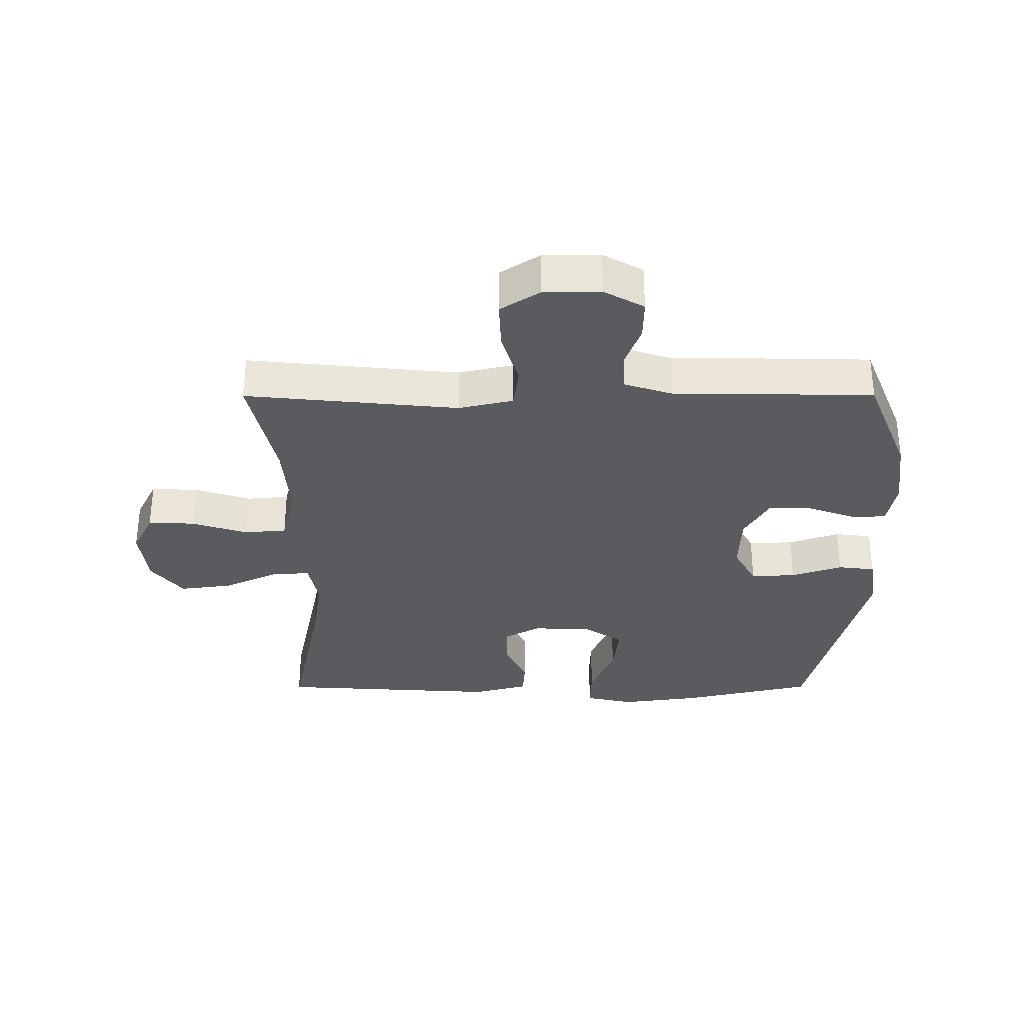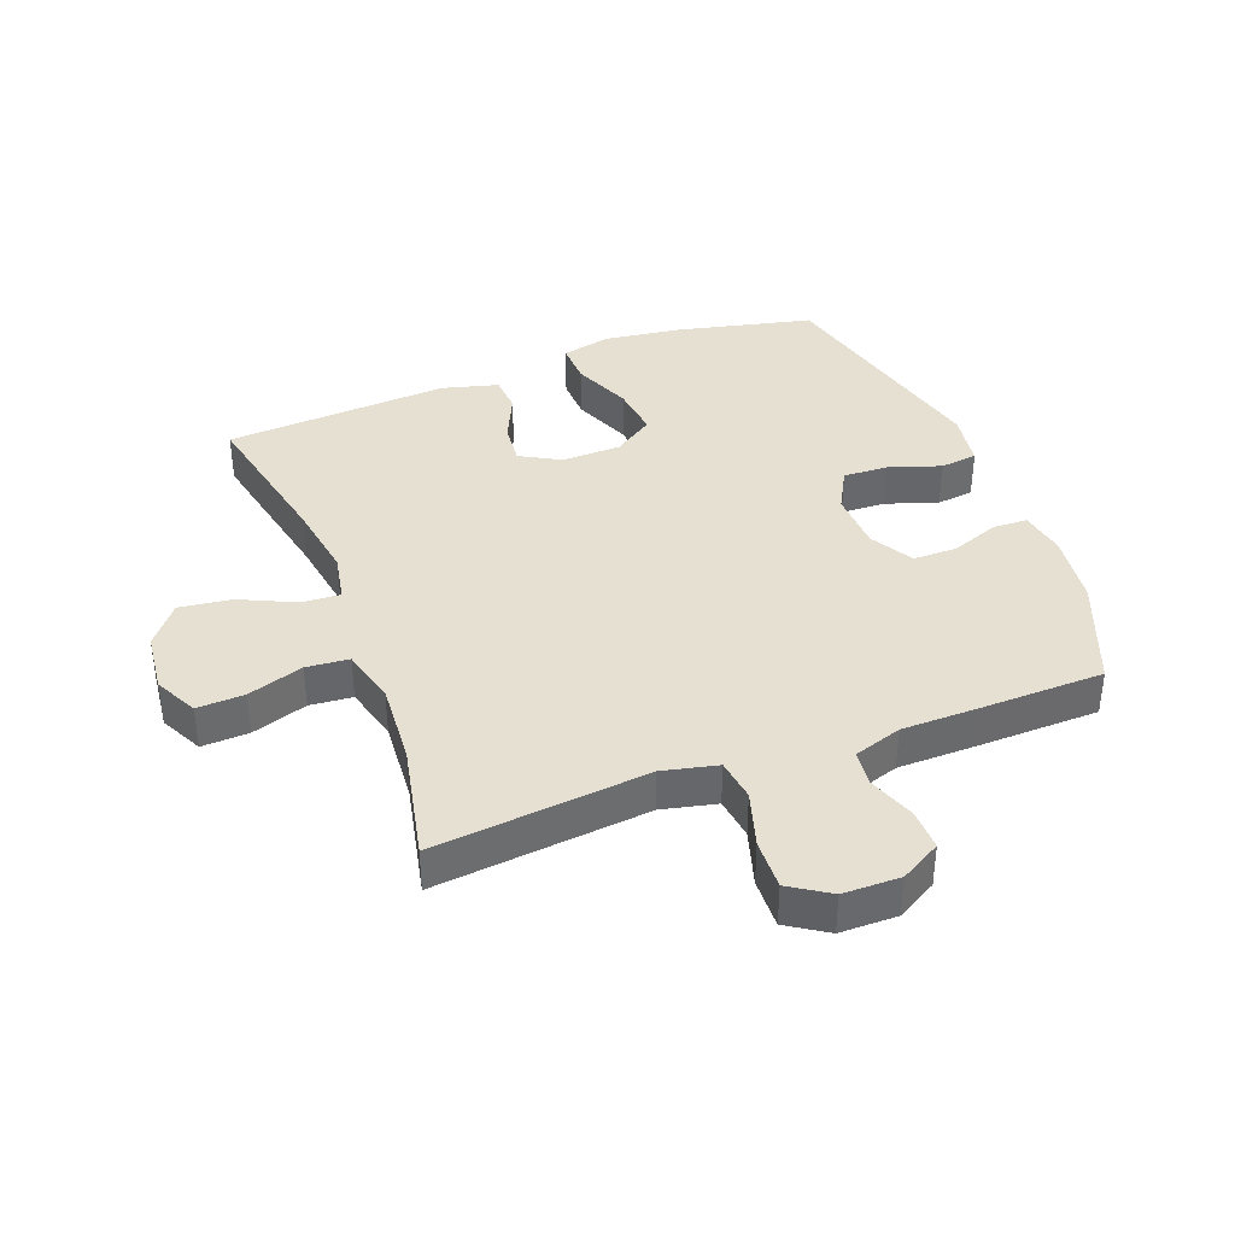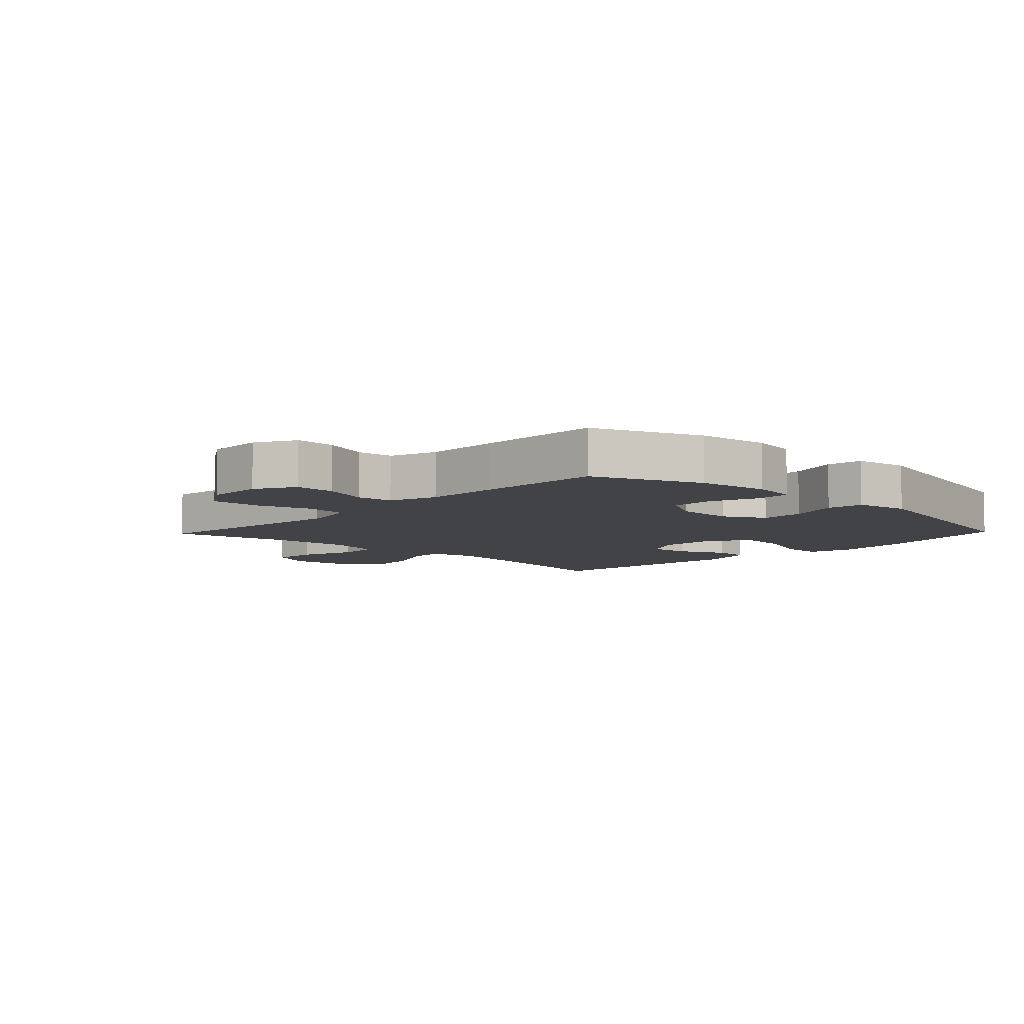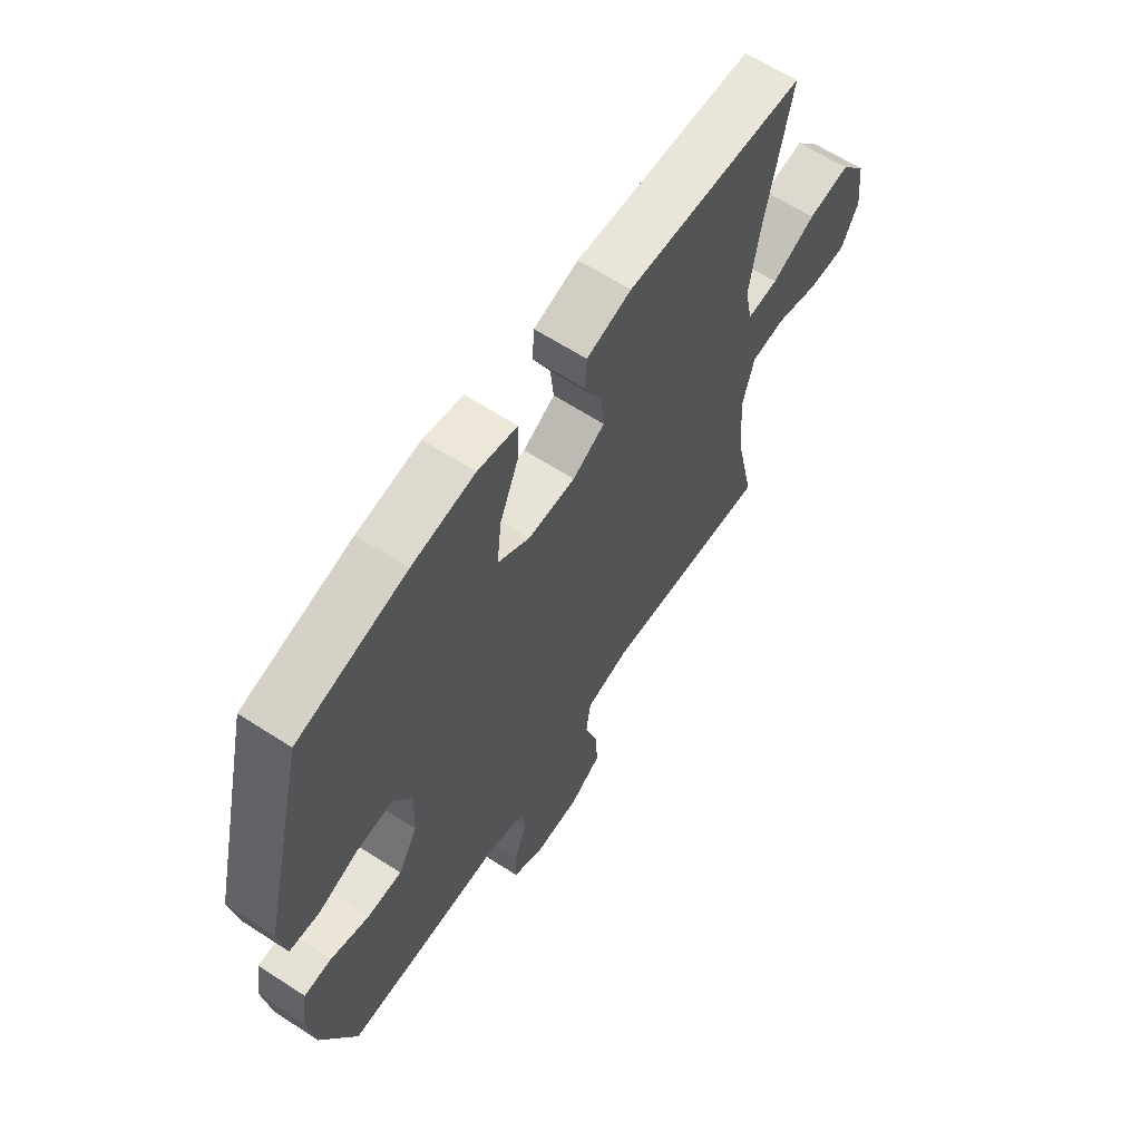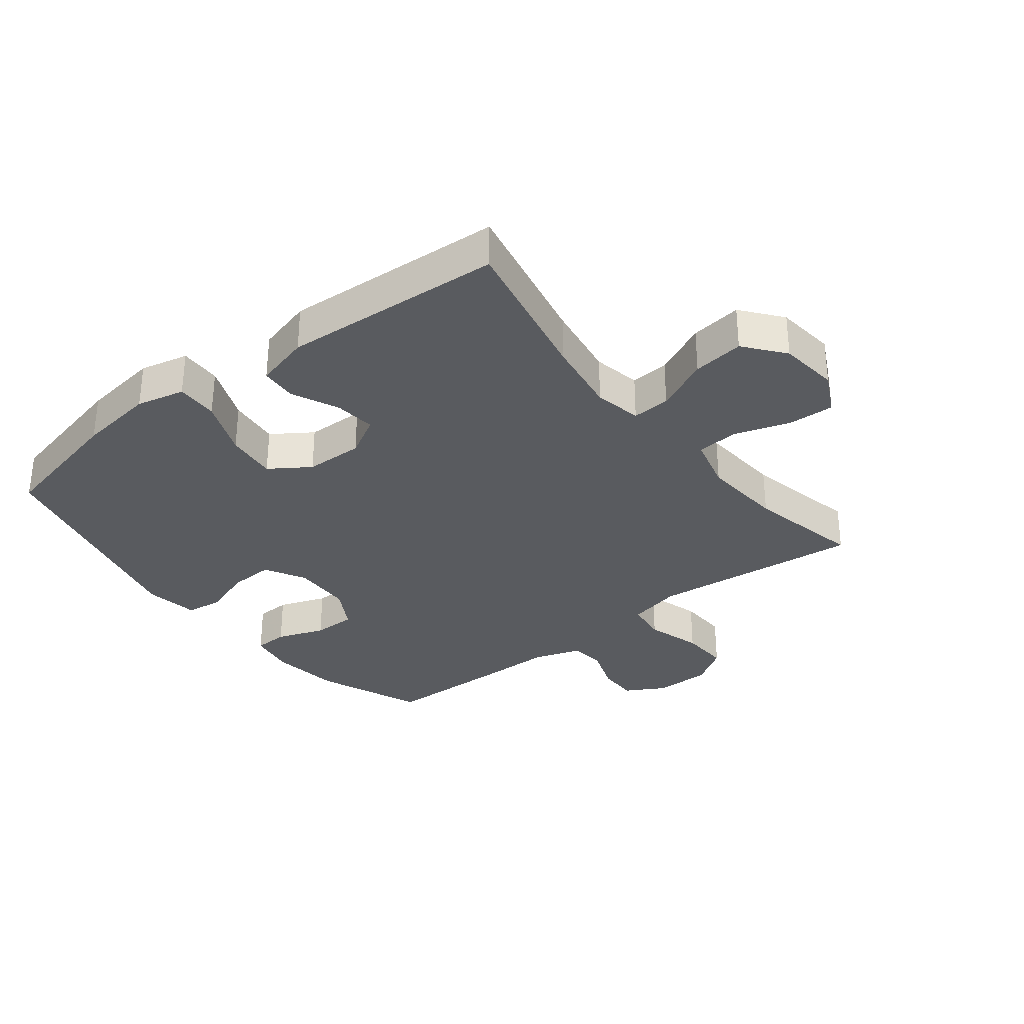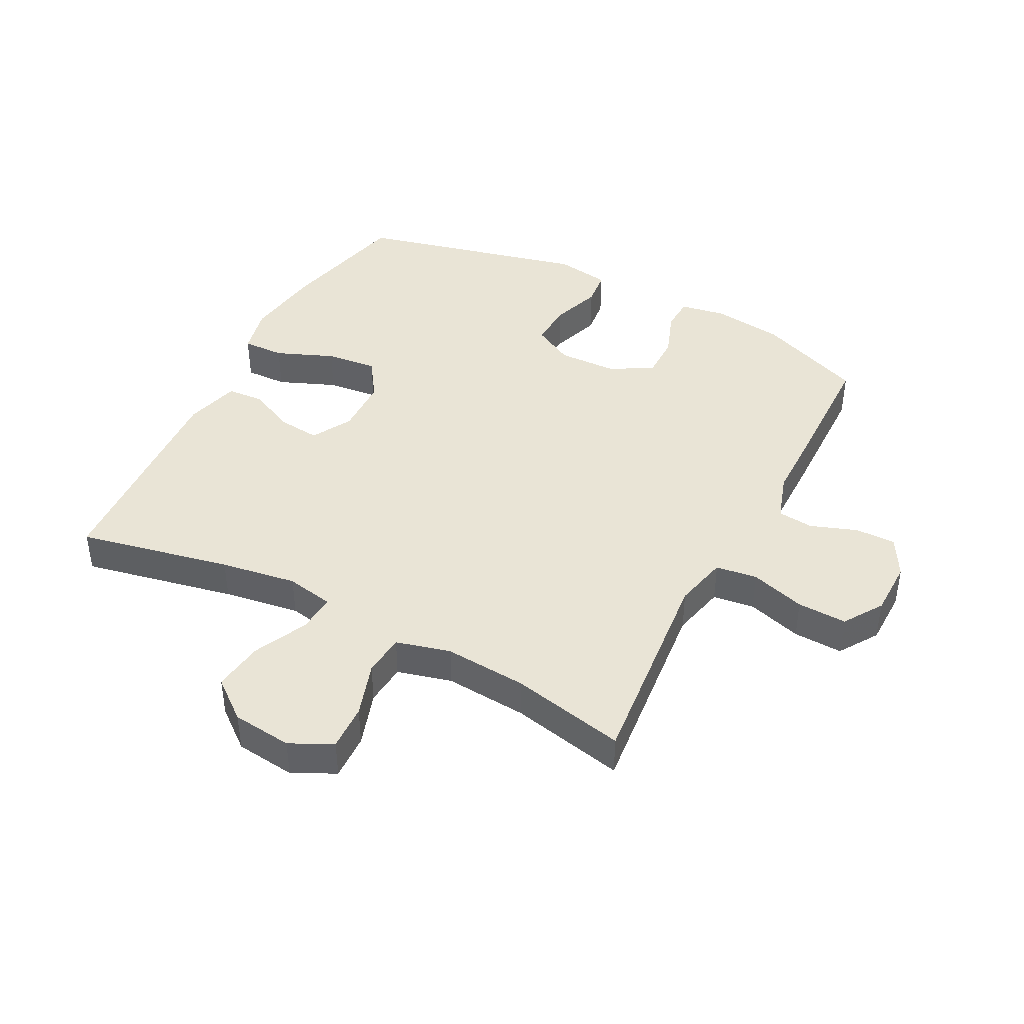
<metadata>
{"format":"obj","ext":"obj","renderer":"f3d","projection":"perspective","resolution":1024,"background":"white","views":[{"elev":-32.2,"azim":-179.9,"up":"+Y"},{"elev":38.4,"azim":159.1,"up":"+Y"},{"elev":-7.1,"azim":-133.8,"up":"+Y"},{"elev":63.6,"azim":-56.8,"up":"+Z"},{"elev":-32.0,"azim":38.0,"up":"+Y"},{"elev":42.4,"azim":117.5,"up":"+Y"}]}
</metadata>
<code>
v -0.5 0.07 0.5
v -0.284 0.07 0.55
v -0.159 0.07 0.567
v -0.081 0.07 0.549
v -0.083 0.07 0.481
v -0.121 0.07 0.388
v -0.13 0.07 0.305
v -0.066 0.07 0.262
v 0.028 0.07 0.26
v 0.092 0.07 0.296
v 0.085 0.07 0.363
v 0.05 0.07 0.439
v 0.054 0.07 0.498
v 0.143 0.07 0.522
v 0.5 0.07 0.5
v 0.449 0.07 0.253
v 0.43 0.07 0.13
v 0.445 0.07 0.053
v 0.507 0.07 0.057
v 0.594 0.07 0.098
v 0.677 0.07 0.109
v 0.728 0.07 0.045
v 0.739 0.07 -0.052
v 0.705 0.07 -0.12
v 0.63 0.07 -0.117
v 0.541 0.07 -0.088
v 0.473 0.07 -0.094
v 0.45 0.07 -0.182
v 0.46 0.07 -0.315
v 0.5 0.07 -0.5
v 0.29 0.07 -0.479
v 0.159 0.07 -0.466
v 0.072 0.07 -0.486
v 0.063 0.07 -0.553
v 0.09 0.07 -0.642
v 0.093 0.07 -0.722
v 0.03 0.07 -0.763
v -0.061 0.07 -0.764
v -0.125 0.07 -0.728
v -0.124 0.07 -0.663
v -0.097 0.07 -0.588
v -0.103 0.07 -0.53
v -0.18 0.07 -0.505
v -0.298 0.07 -0.504
v -0.5 0.07 -0.5
v -0.569 0.07 -0.328
v -0.584 0.07 -0.213
v -0.571 0.07 -0.139
v -0.516 0.07 -0.137
v -0.439 0.07 -0.165
v -0.369 0.07 -0.165
v -0.33 0.07 -0.097
v -0.327 0.07 -0.001
v -0.363 0.07 0.065
v -0.435 0.07 0.062
v -0.517 0.07 0.034
v -0.576 0.07 0.041
v -0.59 0.07 0.129
v -0.5 0 0.5
v -0.284 0 0.55
v -0.159 0 0.567
v -0.081 0 0.549
v -0.083 0 0.481
v -0.121 0 0.388
v -0.13 0 0.305
v -0.066 0 0.262
v 0.028 0 0.26
v 0.092 0 0.296
v 0.085 0 0.363
v 0.05 0 0.439
v 0.054 0 0.498
v 0.143 0 0.522
v 0.5 0 0.5
v 0.449 0 0.253
v 0.43 0 0.13
v 0.445 0 0.053
v 0.507 0 0.057
v 0.594 0 0.098
v 0.677 0 0.109
v 0.728 0 0.045
v 0.739 0 -0.052
v 0.705 0 -0.12
v 0.63 0 -0.117
v 0.541 0 -0.088
v 0.473 0 -0.094
v 0.45 0 -0.182
v 0.46 0 -0.315
v 0.5 0 -0.5
v 0.29 0 -0.479
v 0.159 0 -0.466
v 0.072 0 -0.486
v 0.063 0 -0.553
v 0.09 0 -0.642
v 0.093 0 -0.722
v 0.03 0 -0.763
v -0.061 0 -0.764
v -0.125 0 -0.728
v -0.124 0 -0.663
v -0.097 0 -0.588
v -0.103 0 -0.53
v -0.18 0 -0.505
v -0.298 0 -0.504
v -0.5 0 -0.5
v -0.569 0 -0.328
v -0.584 0 -0.213
v -0.571 0 -0.139
v -0.516 0 -0.137
v -0.439 0 -0.165
v -0.369 0 -0.165
v -0.33 0 -0.097
v -0.327 0 -0.001
v -0.363 0 0.065
v -0.435 0 0.062
v -0.517 0 0.034
v -0.576 0 0.041
v -0.59 0 0.129
f 4 5 6
f 3 4 6
f 2 3 6
f 1 2 6
f 58 1 6
f 57 58 6
f 56 57 6
f 55 56 6
f 54 55 6 7
f 53 54 7 8
f 52 53 8 9
f 51 52 9 10
f 48 49 50
f 47 48 50
f 46 47 50
f 45 46 50
f 44 45 50
f 43 44 50
f 42 43 50 51
f 39 40 41
f 38 39 41
f 37 38 41
f 36 37 41
f 35 36 41
f 34 35 41
f 33 34 41 42
f 29 30 31
f 28 29 31 32
f 27 28 32 33
f 24 25 26
f 23 24 26
f 22 23 26
f 21 22 26
f 20 21 26
f 19 20 26
f 18 19 26 27
f 42 51 10
f 33 42 10
f 27 33 10
f 18 27 10
f 17 18 10
f 14 15 16
f 13 14 16
f 12 13 16
f 11 12 16
f 10 11 16 17
f 64 63 62
f 64 62 61
f 64 61 60
f 64 60 59
f 64 59 116
f 64 116 115
f 64 115 114
f 64 114 113
f 65 64 113 112
f 66 65 112 111
f 67 66 111 110
f 68 67 110 109
f 108 107 106
f 108 106 105
f 108 105 104
f 108 104 103
f 108 103 102
f 108 102 101
f 109 108 101 100
f 99 98 97
f 99 97 96
f 99 96 95
f 99 95 94
f 99 94 93
f 99 93 92
f 100 99 92 91
f 89 88 87
f 90 89 87 86
f 91 90 86 85
f 84 83 82
f 84 82 81
f 84 81 80
f 84 80 79
f 84 79 78
f 84 78 77
f 85 84 77 76
f 68 109 100
f 68 100 91
f 68 91 85
f 68 85 76
f 68 76 75
f 74 73 72
f 74 72 71
f 74 71 70
f 74 70 69
f 75 74 69 68
f 1 59 60 2
f 2 60 61 3
f 3 61 62 4
f 4 62 63 5
f 5 63 64 6
f 6 64 65 7
f 7 65 66 8
f 8 66 67 9
f 9 67 68 10
f 10 68 69 11
f 11 69 70 12
f 12 70 71 13
f 13 71 72 14
f 14 72 73 15
f 15 73 74 16
f 16 74 75 17
f 17 75 76 18
f 18 76 77 19
f 19 77 78 20
f 20 78 79 21
f 21 79 80 22
f 22 80 81 23
f 23 81 82 24
f 24 82 83 25
f 25 83 84 26
f 26 84 85 27
f 27 85 86 28
f 28 86 87 29
f 29 87 88 30
f 30 88 89 31
f 31 89 90 32
f 32 90 91 33
f 33 91 92 34
f 34 92 93 35
f 35 93 94 36
f 36 94 95 37
f 37 95 96 38
f 38 96 97 39
f 39 97 98 40
f 40 98 99 41
f 41 99 100 42
f 42 100 101 43
f 43 101 102 44
f 44 102 103 45
f 45 103 104 46
f 46 104 105 47
f 47 105 106 48
f 48 106 107 49
f 49 107 108 50
f 50 108 109 51
f 51 109 110 52
f 52 110 111 53
f 53 111 112 54
f 54 112 113 55
f 55 113 114 56
f 56 114 115 57
f 57 115 116 58
f 58 116 59 1

</code>
